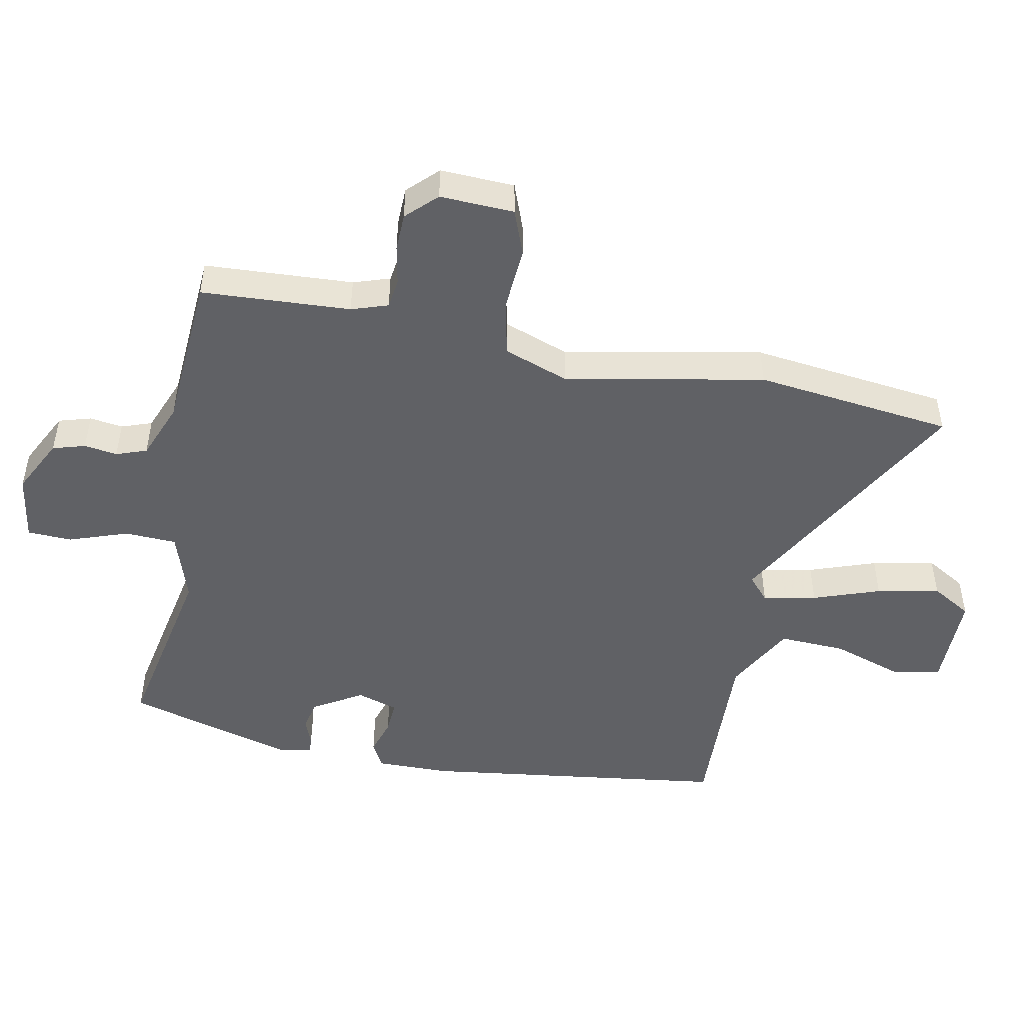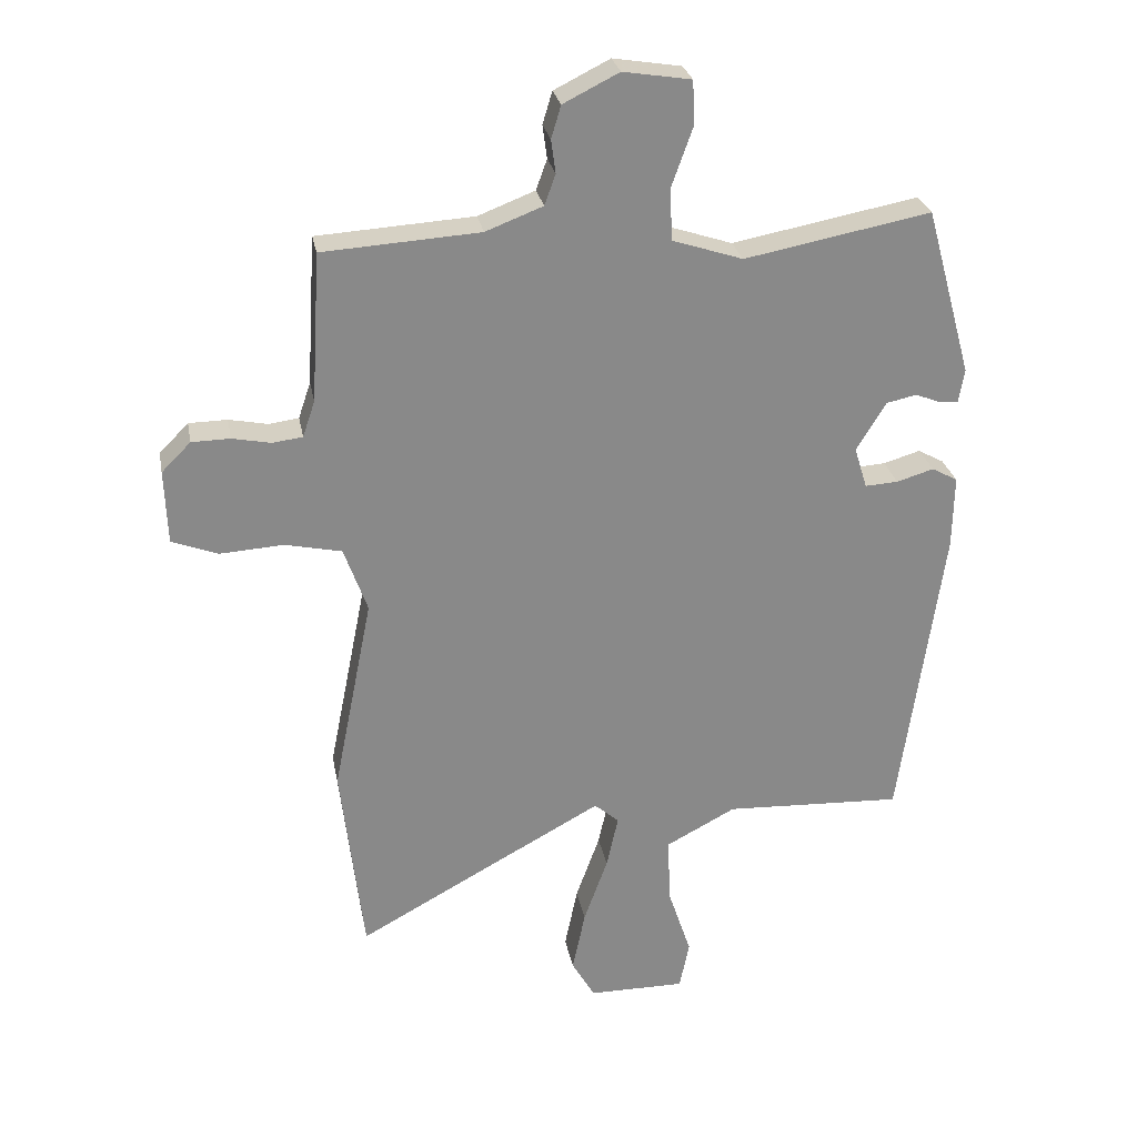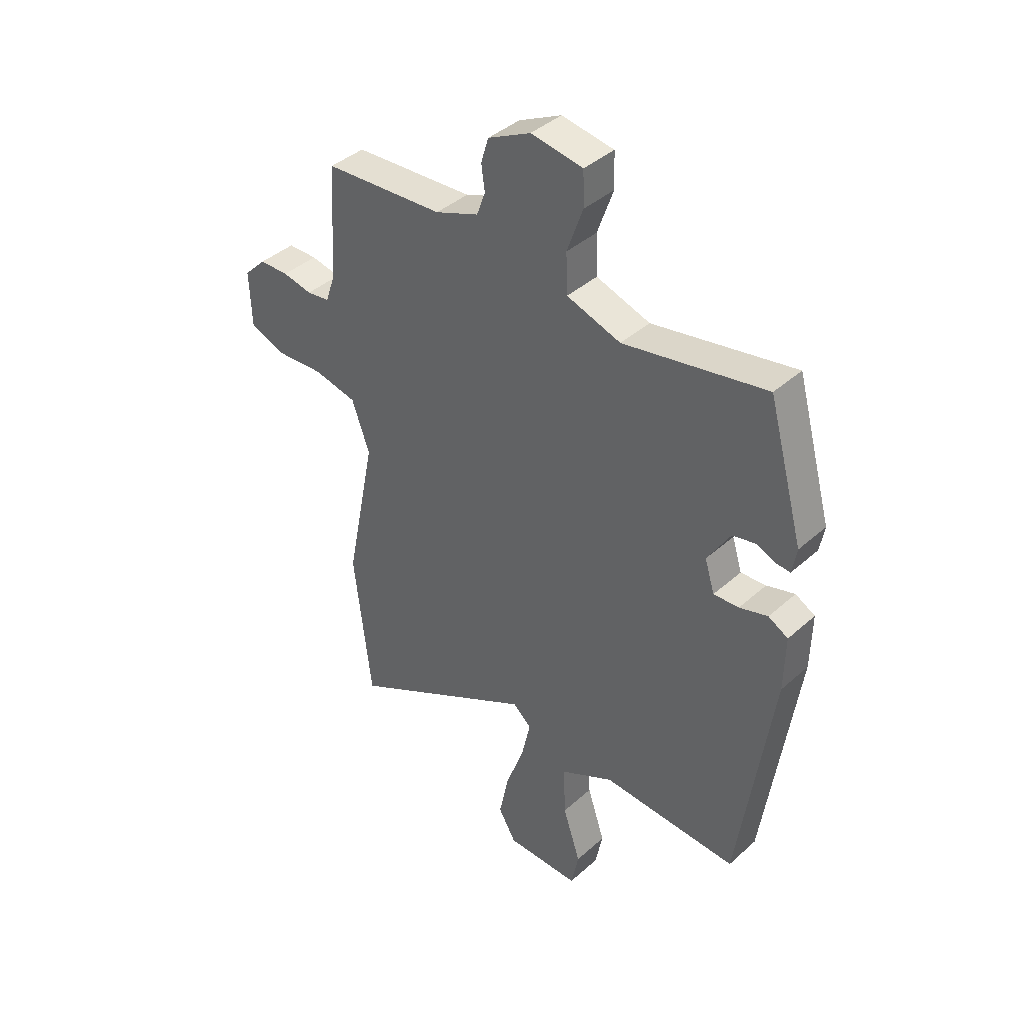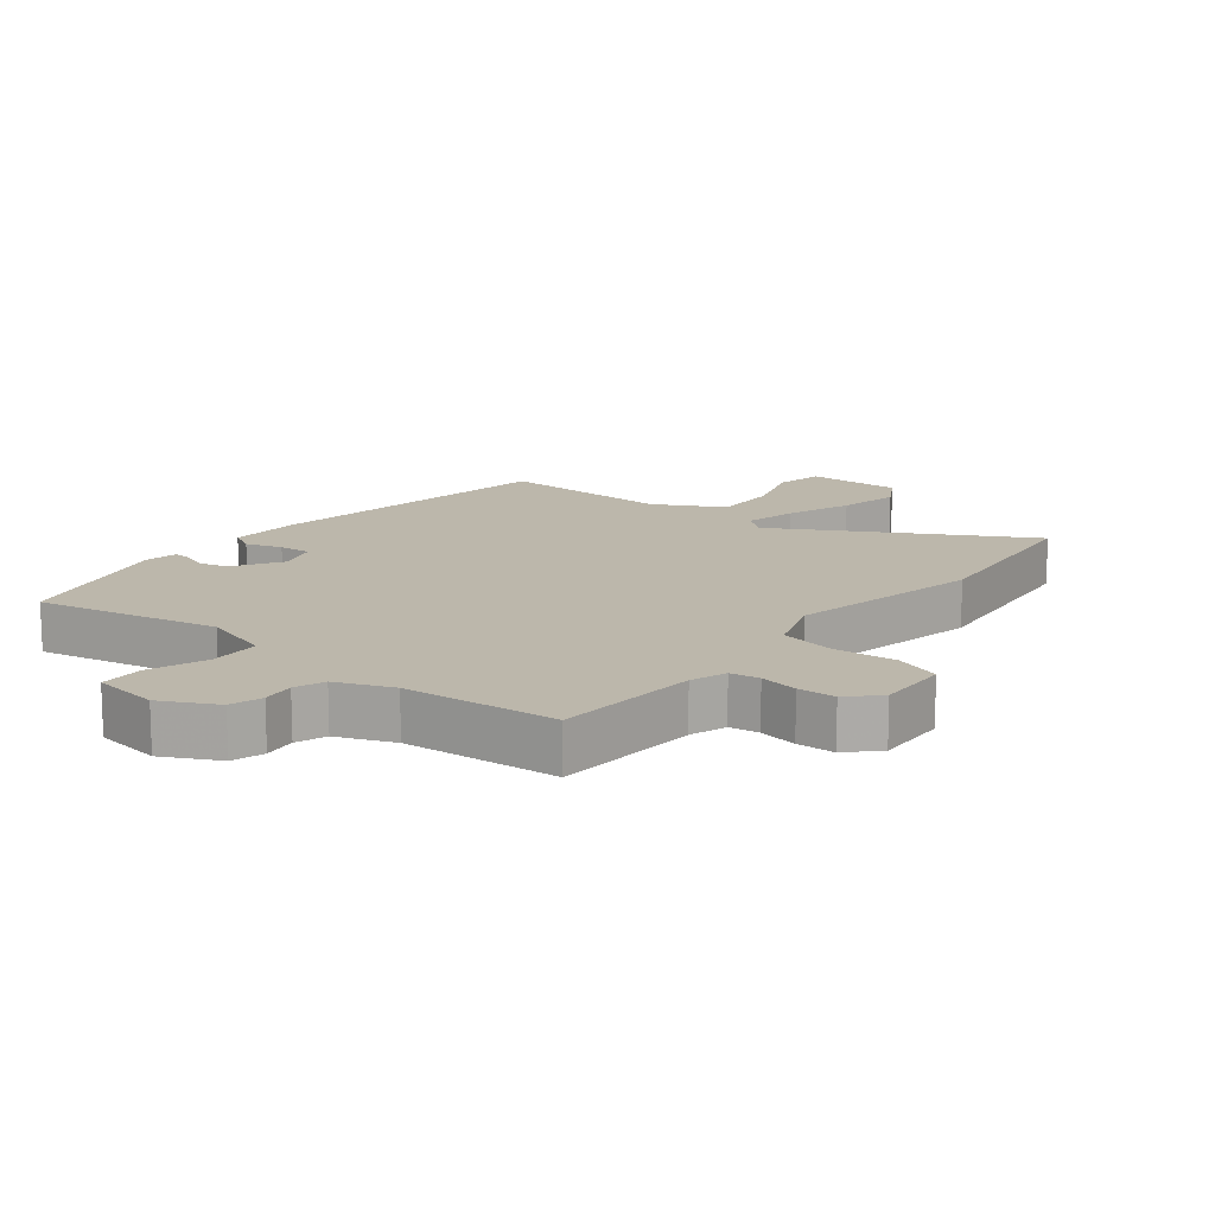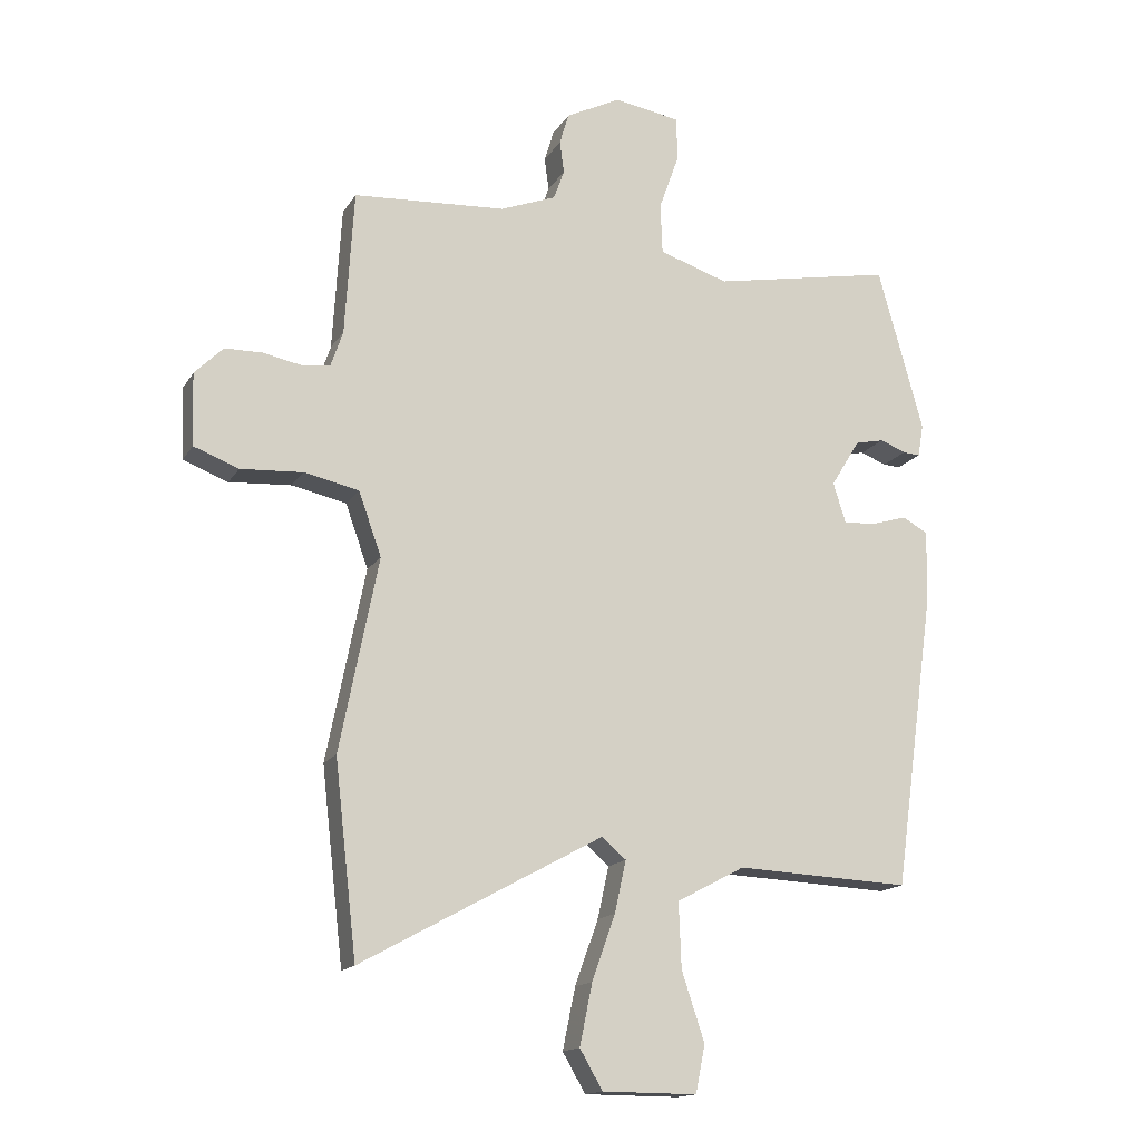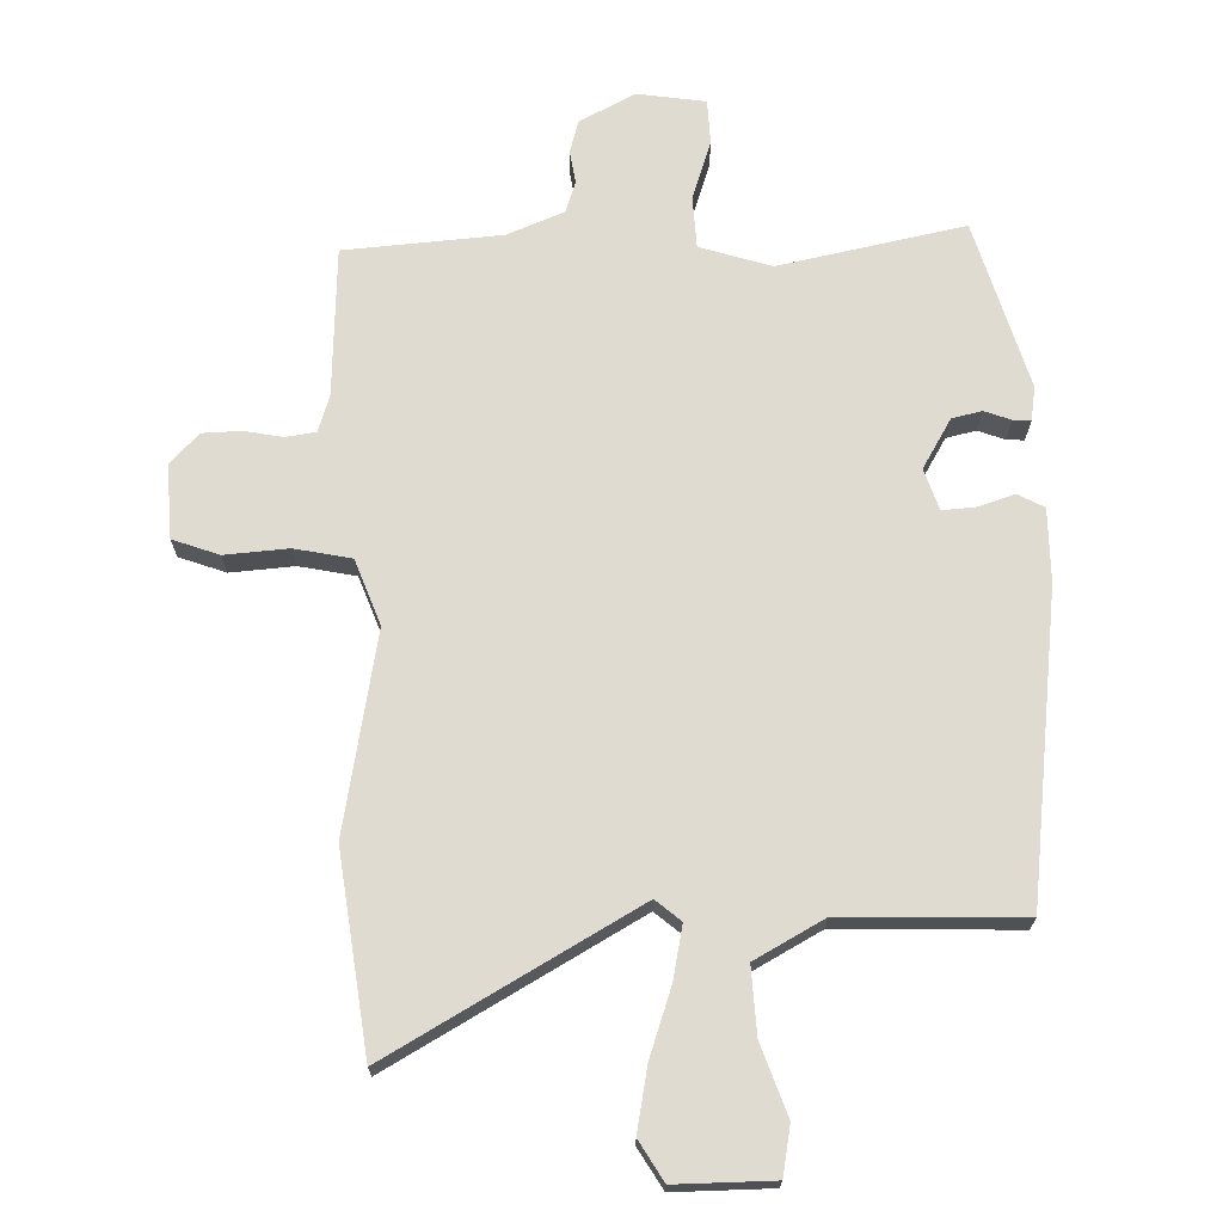
<metadata>
{"format":"obj","ext":"obj","renderer":"f3d","projection":"perspective","resolution":1024,"background":"white","views":[{"elev":-48.6,"azim":78.5,"up":"+Y"},{"elev":27.2,"azim":169.4,"up":"+Z"},{"elev":40.4,"azim":-137.5,"up":"+Z"},{"elev":14.3,"azim":38.1,"up":"+Y"},{"elev":-15.4,"azim":158.8,"up":"+Z"},{"elev":70.2,"azim":177.6,"up":"+Y"}]}
</metadata>
<code>
v -0.409 0.07 0.511
v -0.122 0.07 0.457
v -0.013 0.07 0.493
v -0.01 0.07 0.573
v -0.042 0.07 0.663
v -0.04 0.07 0.732
v 0.065 0.07 0.749
v 0.151 0.07 0.706
v 0.166 0.07 0.656
v 0.159 0.07 0.605
v 0.176 0.07 0.558
v 0.264 0.07 0.524
v 0.506 0.07 0.509
v 0.52 0.07 0.28
v 0.539 0.07 0.224
v 0.585 0.07 0.218
v 0.645 0.07 0.23
v 0.704 0.07 0.229
v 0.749 0.07 0.184
v 0.745 0.07 0.07
v 0.674 0.07 0.043
v 0.576 0.07 0.049
v 0.489 0.07 0.03
v 0.453 0.07 -0.071
v 0.514 0.07 -0.376
v 0.479 0.07 -0.681
v 0.096 0.07 -0.472
v 0.058 0.07 -0.505
v 0.076 0.07 -0.587
v 0.113 0.07 -0.69
v 0.133 0.07 -0.787
v 0.097 0.07 -0.849
v -0.053 0.07 -0.85
v -0.068 0.07 -0.775
v -0.032 0.07 -0.666
v -0.028 0.07 -0.563
v -0.136 0.07 -0.506
v -0.412 0.07 -0.519
v -0.478 0.07 -0.047
v -0.48 0.07 0.066
v -0.44 0.07 0.088
v -0.383 0.07 0.071
v -0.332 0.07 0.068
v -0.312 0.07 0.132
v -0.358 0.07 0.207
v -0.404 0.07 0.217
v -0.445 0.07 0.201
v -0.472 0.07 0.199
v -0.481 0.07 0.251
v -0.409 0 0.511
v -0.122 0 0.457
v -0.013 0 0.493
v -0.01 0 0.573
v -0.042 0 0.663
v -0.04 0 0.732
v 0.065 0 0.749
v 0.151 0 0.706
v 0.166 0 0.656
v 0.159 0 0.605
v 0.176 0 0.558
v 0.264 0 0.524
v 0.506 0 0.509
v 0.52 0 0.28
v 0.539 0 0.224
v 0.585 0 0.218
v 0.645 0 0.23
v 0.704 0 0.229
v 0.749 0 0.184
v 0.745 0 0.07
v 0.674 0 0.043
v 0.576 0 0.049
v 0.489 0 0.03
v 0.453 0 -0.071
v 0.514 0 -0.376
v 0.479 0 -0.681
v 0.096 0 -0.472
v 0.058 0 -0.505
v 0.076 0 -0.587
v 0.113 0 -0.69
v 0.133 0 -0.787
v 0.097 0 -0.849
v -0.053 0 -0.85
v -0.068 0 -0.775
v -0.032 0 -0.666
v -0.028 0 -0.563
v -0.136 0 -0.506
v -0.412 0 -0.519
v -0.478 0 -0.047
v -0.48 0 0.066
v -0.44 0 0.088
v -0.383 0 0.071
v -0.332 0 0.068
v -0.312 0 0.132
v -0.358 0 0.207
v -0.404 0 0.217
v -0.445 0 0.201
v -0.472 0 0.199
v -0.481 0 0.251
f 46 47 48 49
f 45 46 49 1
f 44 45 1 2
f 43 44 2 3
f 39 40 41 42
f 37 38 39 42
f 36 37 42 43
f 32 33 34 35
f 32 35 36
f 29 30 31 32
f 28 29 32 36
f 27 28 36 43
f 24 25 26 27
f 23 24 27 43
f 19 20 21 22
f 16 17 18 19
f 15 16 19 22
f 14 15 22 23
f 12 13 14 23
f 7 8 9 10
f 7 10 11
f 4 5 6 7
f 3 4 7 11
f 12 23 43
f 3 11 12 43
f 98 97 96 95
f 50 98 95 94
f 51 50 94 93
f 52 51 93 92
f 91 90 89 88
f 91 88 87 86
f 92 91 86 85
f 84 83 82 81
f 85 84 81
f 81 80 79 78
f 85 81 78 77
f 92 85 77 76
f 76 75 74 73
f 92 76 73 72
f 71 70 69 68
f 68 67 66 65
f 71 68 65 64
f 72 71 64 63
f 72 63 62 61
f 59 58 57 56
f 60 59 56
f 56 55 54 53
f 60 56 53 52
f 92 72 61
f 92 61 60 52
f 1 50 51 2
f 2 51 52 3
f 3 52 53 4
f 4 53 54 5
f 5 54 55 6
f 6 55 56 7
f 7 56 57 8
f 8 57 58 9
f 9 58 59 10
f 10 59 60 11
f 11 60 61 12
f 12 61 62 13
f 13 62 63 14
f 14 63 64 15
f 15 64 65 16
f 16 65 66 17
f 17 66 67 18
f 18 67 68 19
f 19 68 69 20
f 20 69 70 21
f 21 70 71 22
f 22 71 72 23
f 23 72 73 24
f 24 73 74 25
f 25 74 75 26
f 26 75 76 27
f 27 76 77 28
f 28 77 78 29
f 29 78 79 30
f 30 79 80 31
f 31 80 81 32
f 32 81 82 33
f 33 82 83 34
f 34 83 84 35
f 35 84 85 36
f 36 85 86 37
f 37 86 87 38
f 38 87 88 39
f 39 88 89 40
f 40 89 90 41
f 41 90 91 42
f 42 91 92 43
f 43 92 93 44
f 44 93 94 45
f 45 94 95 46
f 46 95 96 47
f 47 96 97 48
f 48 97 98 49
f 49 98 50 1

</code>
